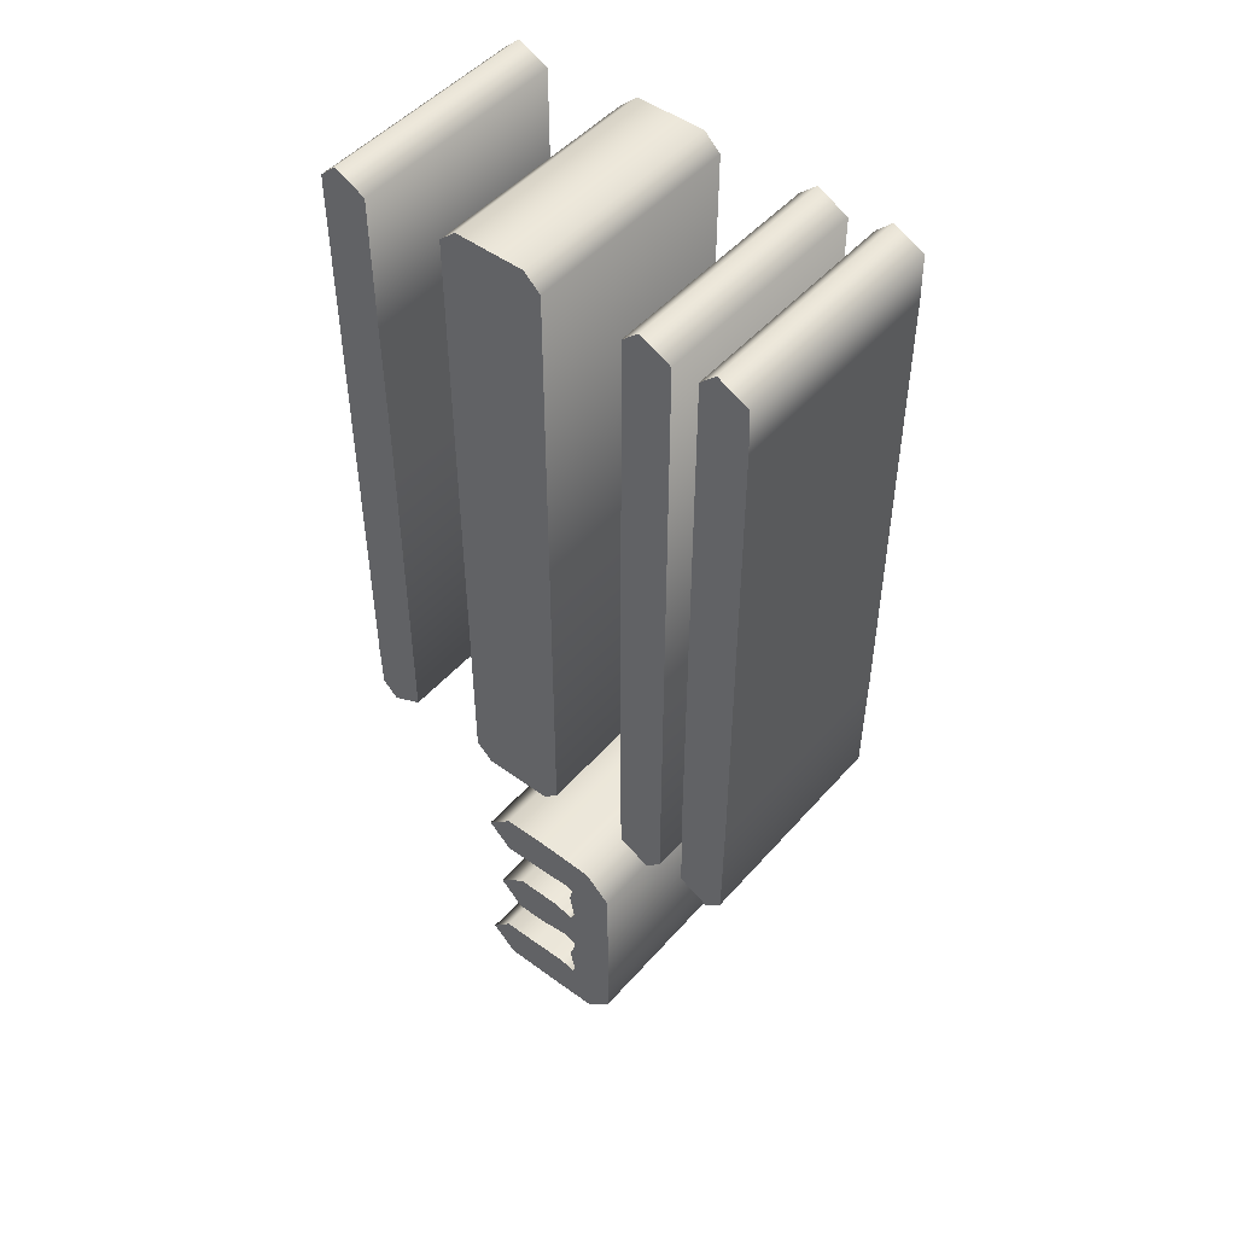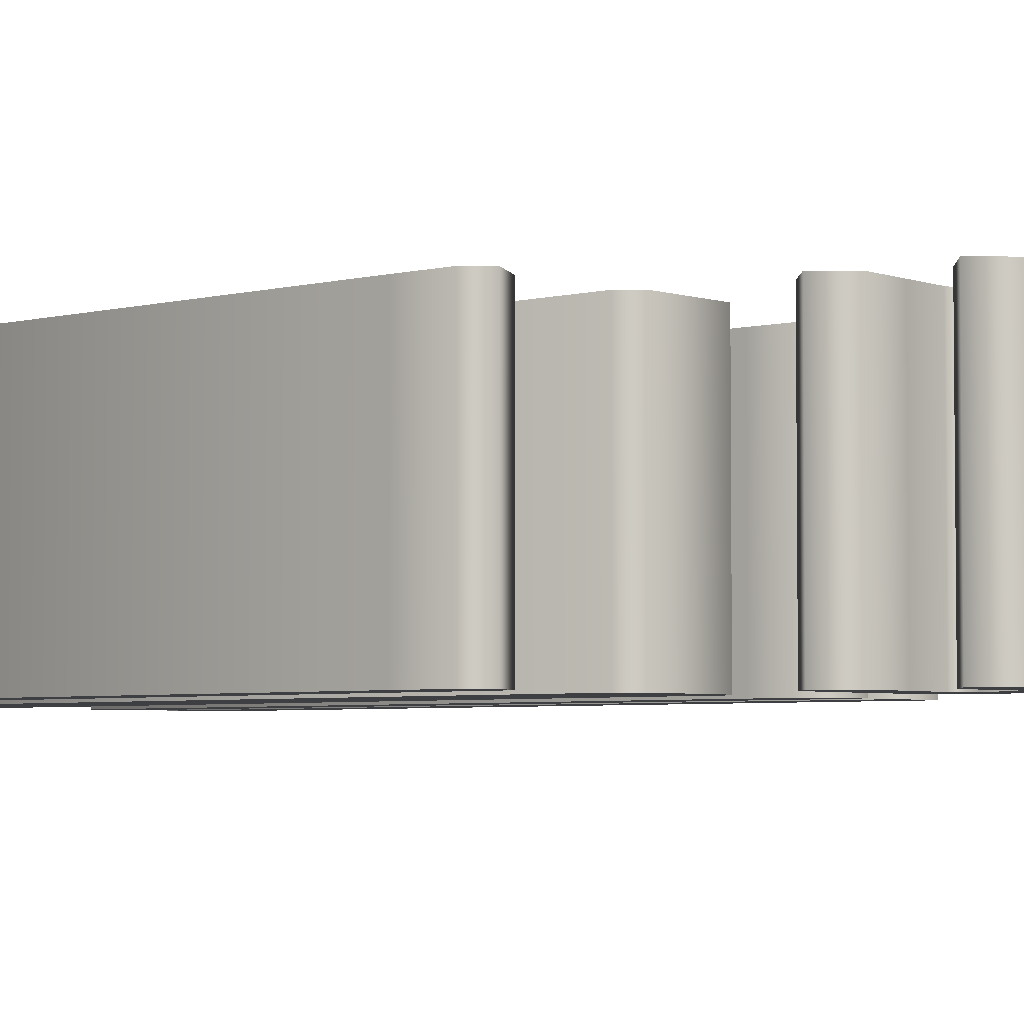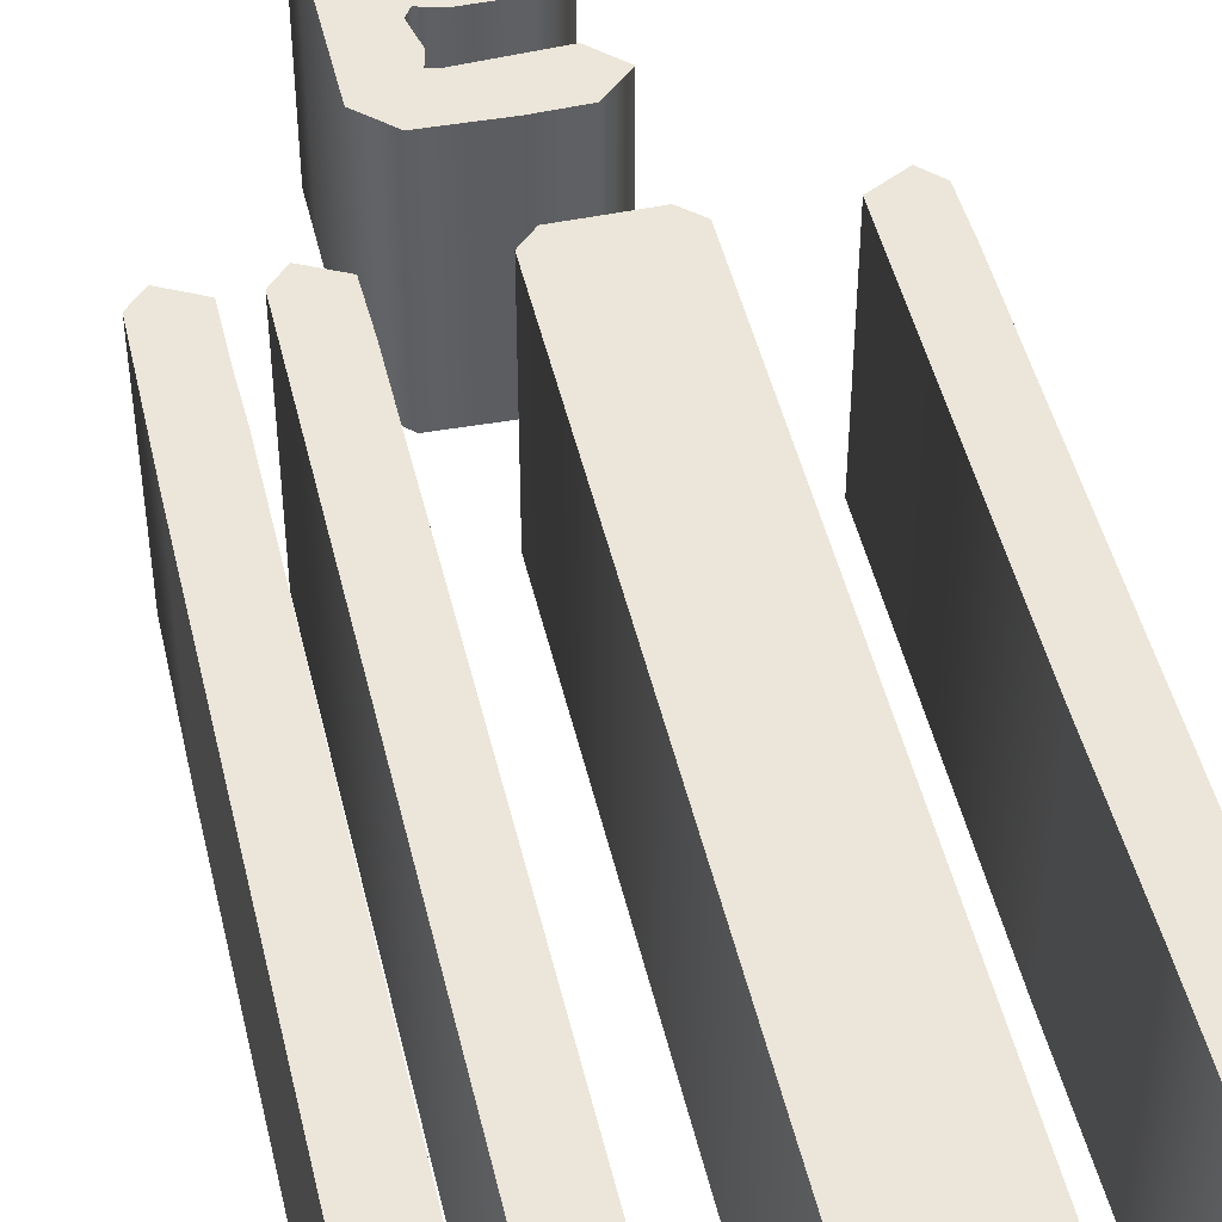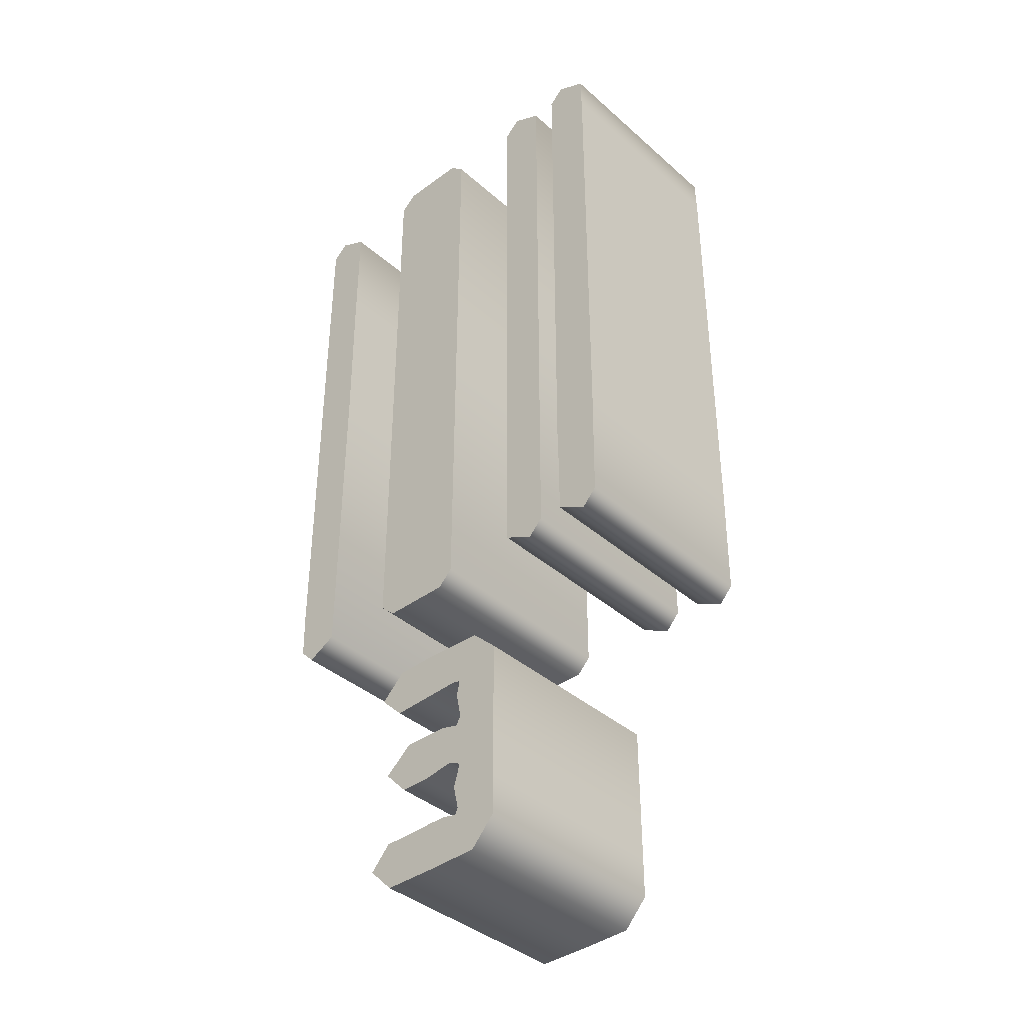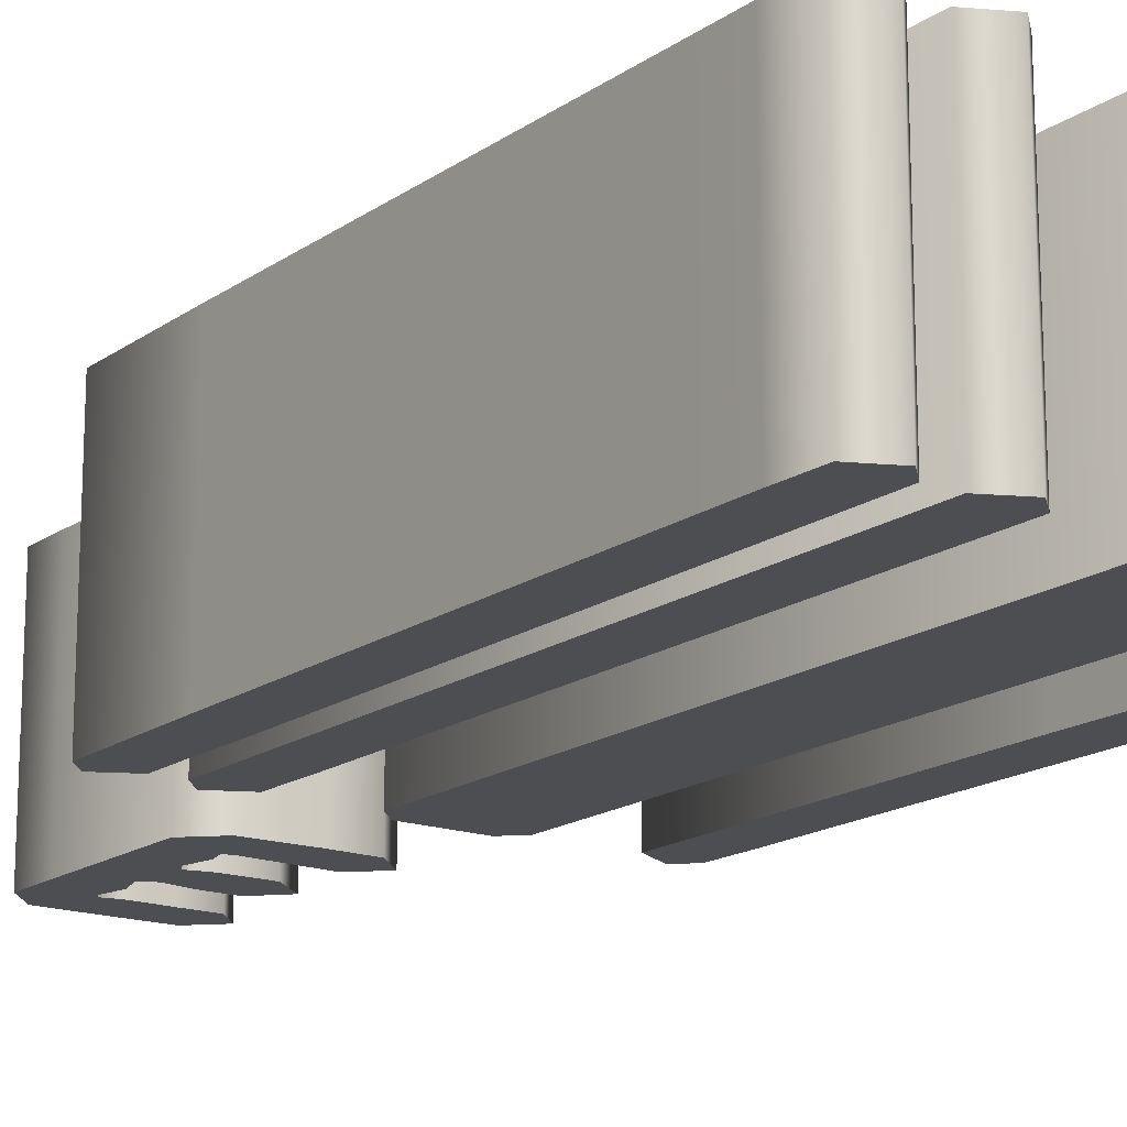
<metadata>
{"format":"obj","ext":"obj","renderer":"f3d","projection":"perspective","resolution":1024,"background":"white","views":[{"elev":49.0,"azim":39.3,"up":"+Y"},{"elev":-4.1,"azim":-48.2,"up":"+Z"},{"elev":47.6,"azim":166.9,"up":"+Z"},{"elev":-39.0,"azim":42.5,"up":"+Y"},{"elev":-16.7,"azim":144.0,"up":"+Z"}]}
</metadata>
<code>
o E
v 0.02888 -0.3825 -0.1
v 0.0259 -0.3884 -0.1
v 0.01195 -0.3855 -0.1
v -0.00498 -0.3855 -0.1
v -0.02291 -0.3865 -0.1
v -0.05478 -0.3865 -0.1
v -0.07371 -0.4074 -0.1
v -0.0508 -0.4303 -0.1
v -0.002988 -0.4303 -0.1
v 0.04681 -0.4293 -0.1
v 0.06972 -0.4044 -0.1
v 0.06972 -0.3625 -0.1
v 0.06972 -0.2341 -0.1
v 0.04582 -0.2112 -0.1
v 0.01793 -0.2102 -0.1
v -0.00996 -0.2092 -0.1
v -0.04681 -0.2102 -0.1
v -0.06972 -0.2321 -0.1
v -0.04781 -0.254 -0.1
v -0.01394 -0.2525 -0.1
v 0.01992 -0.251 -0.1
v 0.02789 -0.253 -0.1
v 0.0249 -0.2669 -0.1
v 0.02739 -0.2789 -0.1
v 0.02988 -0.2908 -0.1
v 0.0249 -0.2988 -0.1
v 0.01743 -0.2963 -0.1
v 0.005976 -0.2938 -0.1
v -0.03386 -0.2938 -0.1
v -0.05976 -0.3157 -0.1
v -0.03785 -0.3386 -0.1
v -0.01096 -0.3386 -0.1
v 0.003486 -0.3362 -0.1
v 0.01793 -0.3337 -0.1
v 0.02789 -0.3376 -0.1
v 0.02988 -0.3406 -0.1
v 0.0239 -0.3606 -0.1
v 0.02639 -0.3715 -0.1
v -0.1932 0.4502 -0.1
v -0.1932 -0.03486 -0.1
v -0.1932 -0.07669 -0.1
v -0.1922 -0.12 -0.1
v -0.1783 -0.1345 -0.1
v -0.1504 -0.1195 -0.1
v -0.1494 0.1982 -0.1
v -0.1504 0.3247 -0.1
v -0.1504 0.4502 -0.1
v -0.1783 0.4641 -0.1
v -0.07869 0.4502 -0.1
v -0.07869 -0.1195 -0.1
v -0.06374 -0.1335 -0.1
v -0.000996 -0.1335 -0.1
v 0.01295 -0.1195 -0.1
v 0.01394 0.4502 -0.1
v -0.000996 0.4641 -0.1
v -0.06374 0.4641 -0.1
v 0.08466 0.4502 -0.1
v 0.08466 -0.03486 -0.1
v 0.08466 -0.07669 -0.1
v 0.08566 -0.12 -0.1
v 0.1135 -0.1345 -0.1
v 0.1275 -0.1195 -0.1
v 0.1275 0.4502 -0.1
v 0.0996 0.4641 -0.1
v 0.1504 0.4502 -0.1
v 0.1494 -0.03486 -0.1
v 0.1504 -0.07669 -0.1
v 0.1504 -0.1195 -0.1
v 0.1783 -0.1345 -0.1
v 0.1922 -0.1195 -0.1
v 0.1932 -0.006972 -0.1
v 0.1932 0.1056 -0.1
v 0.1932 0.3715 -0.1
v 0.1932 0.4104 -0.1
v 0.1922 0.4507 -0.1
v 0.1643 0.4641 -0.1
v 0.02889 -0.3825 0.1
v 0.0259 -0.3884 0.1
v 0.01195 -0.3855 0.1
v -0.00498 -0.3855 0.1
v -0.02291 -0.3865 0.1
v -0.05478 -0.3865 0.1
v -0.07371 -0.4074 0.1
v -0.0508 -0.4303 0.1
v -0.002988 -0.4303 0.1
v 0.04681 -0.4293 0.1
v 0.06972 -0.4044 0.1
v 0.06972 -0.3625 0.1
v 0.06972 -0.2341 0.1
v 0.04582 -0.2112 0.1
v 0.01793 -0.2102 0.1
v -0.00996 -0.2092 0.1
v -0.04681 -0.2102 0.1
v -0.06972 -0.2321 0.1
v -0.04781 -0.254 0.1
v -0.01394 -0.2525 0.1
v 0.01992 -0.251 0.1
v 0.02789 -0.253 0.1
v 0.0249 -0.2669 0.1
v 0.02739 -0.2789 0.1
v 0.02988 -0.2908 0.1
v 0.0249 -0.2988 0.1
v 0.01743 -0.2963 0.1
v 0.005976 -0.2938 0.1
v -0.03386 -0.2938 0.1
v -0.05976 -0.3157 0.1
v -0.03785 -0.3386 0.1
v -0.01096 -0.3386 0.1
v 0.003486 -0.3362 0.1
v 0.01793 -0.3337 0.1
v 0.02789 -0.3376 0.1
v 0.02988 -0.3406 0.1
v 0.0239 -0.3606 0.1
v 0.02639 -0.3715 0.1
v -0.1932 0.4502 0.1
v -0.1932 -0.03486 0.1
v -0.1932 -0.07669 0.1
v -0.1922 -0.12 0.1
v -0.1783 -0.1345 0.1
v -0.1504 -0.1195 0.1
v -0.1494 0.1982 0.1
v -0.1504 0.3247 0.1
v -0.1504 0.4502 0.1
v -0.1783 0.4641 0.1
v -0.07869 0.4502 0.1
v -0.07869 -0.1195 0.1
v -0.06374 -0.1335 0.1
v -0.000996 -0.1335 0.1
v 0.01295 -0.1195 0.1
v 0.01394 0.4502 0.1
v -0.000996 0.4641 0.1
v -0.06374 0.4641 0.1
v 0.08466 0.4502 0.1
v 0.08466 -0.03486 0.1
v 0.08466 -0.07669 0.1
v 0.08566 -0.12 0.1
v 0.1135 -0.1345 0.1
v 0.1275 -0.1195 0.1
v 0.1275 0.4502 0.1
v 0.0996 0.4641 0.1
v 0.1504 0.4502 0.1
v 0.1494 -0.03486 0.1
v 0.1504 -0.07669 0.1
v 0.1504 -0.1195 0.1
v 0.1783 -0.1345 0.1
v 0.1922 -0.1195 0.1
v 0.1932 -0.006972 0.1
v 0.1932 0.1056 0.1
v 0.1932 0.3715 0.1
v 0.1932 0.4104 0.1
v 0.1922 0.4507 0.1
v 0.1643 0.4641 0.1
v -0.1932 0.4502 0.1
v -0.1932 0.4502 -0.1
v -0.1932 -0.03486 0.1
v -0.1932 -0.03486 -0.1
v -0.1932 -0.07669 0.1
v -0.1932 -0.07669 -0.1
v -0.1922 -0.12 0.1
v -0.1922 -0.12 -0.1
v -0.1783 -0.1345 0.1
v -0.1783 -0.1345 -0.1
v -0.1504 -0.1195 0.1
v -0.1504 -0.1195 -0.1
v -0.1494 0.1982 0.1
v -0.1494 0.1982 -0.1
v -0.1504 0.3247 0.1
v -0.1504 0.3247 -0.1
v -0.1504 0.4502 0.1
v -0.1504 0.4502 -0.1
v -0.1783 0.4641 0.1
v -0.1783 0.4641 -0.1
v -0.07869 0.4502 0.1
v -0.07869 0.4502 -0.1
v -0.07869 -0.1195 0.1
v -0.07869 -0.1195 -0.1
v -0.06374 -0.1335 0.1
v -0.06374 -0.1335 -0.1
v -0.000996 -0.1335 0.1
v -0.000996 -0.1335 -0.1
v 0.01295 -0.1195 0.1
v 0.01295 -0.1195 -0.1
v 0.01394 0.4502 0.1
v 0.01394 0.4502 -0.1
v -0.000996 0.4641 0.1
v -0.000996 0.4641 -0.1
v -0.06374 0.4641 0.1
v -0.06374 0.4641 -0.1
v 0.08466 0.4502 0.1
v 0.08466 0.4502 -0.1
v 0.08466 -0.03486 0.1
v 0.08466 -0.03486 -0.1
v 0.08466 -0.07669 0.1
v 0.08466 -0.07669 -0.1
v 0.08566 -0.12 0.1
v 0.08566 -0.12 -0.1
v 0.1135 -0.1345 0.1
v 0.1135 -0.1345 -0.1
v 0.1275 -0.1195 0.1
v 0.1275 -0.1195 -0.1
v 0.1275 0.4502 0.1
v 0.1275 0.4502 -0.1
v 0.0996 0.4641 0.1
v 0.0996 0.4641 -0.1
v 0.1504 0.4502 0.1
v 0.1504 0.4502 -0.1
v 0.1494 -0.03486 0.1
v 0.1494 -0.03486 -0.1
v 0.1504 -0.07669 0.1
v 0.1504 -0.07669 -0.1
v 0.1504 -0.1195 0.1
v 0.1504 -0.1195 -0.1
v 0.1783 -0.1345 0.1
v 0.1783 -0.1345 -0.1
v 0.1922 -0.1195 0.1
v 0.1922 -0.1195 -0.1
v 0.1932 -0.006972 0.1
v 0.1932 -0.006972 -0.1
v 0.1932 0.1056 0.1
v 0.1932 0.1056 -0.1
v 0.1932 0.3715 0.1
v 0.1932 0.3715 -0.1
v 0.1932 0.4104 0.1
v 0.1932 0.4104 -0.1
v 0.1922 0.4507 0.1
v 0.1922 0.4507 -0.1
v 0.1643 0.4641 0.1
v 0.1643 0.4641 -0.1
v 0.02889 -0.3825 0.1
v 0.02888 -0.3825 -0.1
v 0.0259 -0.3884 0.1
v 0.0259 -0.3884 -0.1
v 0.01195 -0.3855 0.1
v 0.01195 -0.3855 -0.1
v -0.00498 -0.3855 0.1
v -0.00498 -0.3855 -0.1
v -0.02291 -0.3865 0.1
v -0.02291 -0.3865 -0.1
v -0.05478 -0.3865 0.1
v -0.05478 -0.3865 -0.1
v -0.07371 -0.4074 0.1
v -0.07371 -0.4074 -0.1
v -0.0508 -0.4303 0.1
v -0.0508 -0.4303 -0.1
v -0.002988 -0.4303 0.1
v -0.002988 -0.4303 -0.1
v 0.04681 -0.4293 0.1
v 0.04681 -0.4293 -0.1
v 0.06972 -0.4044 0.1
v 0.06972 -0.4044 -0.1
v 0.06972 -0.3625 0.1
v 0.06972 -0.3625 -0.1
v 0.06972 -0.2341 0.1
v 0.06972 -0.2341 -0.1
v 0.04582 -0.2112 0.1
v 0.04582 -0.2112 -0.1
v 0.01793 -0.2102 0.1
v 0.01793 -0.2102 -0.1
v -0.00996 -0.2092 0.1
v -0.00996 -0.2092 -0.1
v -0.04681 -0.2102 0.1
v -0.04681 -0.2102 -0.1
v -0.06972 -0.2321 0.1
v -0.06972 -0.2321 -0.1
v -0.04781 -0.254 0.1
v -0.04781 -0.254 -0.1
v -0.01394 -0.2525 0.1
v -0.01394 -0.2525 -0.1
v 0.01992 -0.251 0.1
v 0.01992 -0.251 -0.1
v 0.02789 -0.253 0.1
v 0.02789 -0.253 -0.1
v 0.0249 -0.2669 0.1
v 0.0249 -0.2669 -0.1
v 0.02739 -0.2789 0.1
v 0.02739 -0.2789 -0.1
v 0.02988 -0.2908 0.1
v 0.02988 -0.2908 -0.1
v 0.0249 -0.2988 0.1
v 0.0249 -0.2988 -0.1
v 0.01743 -0.2963 0.1
v 0.01743 -0.2963 -0.1
v 0.005976 -0.2938 0.1
v 0.005976 -0.2938 -0.1
v -0.03386 -0.2938 0.1
v -0.03386 -0.2938 -0.1
v -0.05976 -0.3157 0.1
v -0.05976 -0.3157 -0.1
v -0.03785 -0.3386 0.1
v -0.03785 -0.3386 -0.1
v -0.01096 -0.3386 0.1
v -0.01096 -0.3386 -0.1
v 0.003486 -0.3362 0.1
v 0.003486 -0.3362 -0.1
v 0.01793 -0.3337 0.1
v 0.01793 -0.3337 -0.1
v 0.02789 -0.3376 0.1
v 0.02789 -0.3376 -0.1
v 0.02988 -0.3406 0.1
v 0.02988 -0.3406 -0.1
v 0.0239 -0.3606 0.1
v 0.0239 -0.3606 -0.1
v 0.02639 -0.3715 0.1
v 0.02639 -0.3715 -0.1
f 47 39 48
f 46 39 47
f 46 40 39
f 45 40 46
f 44 40 45
f 44 41 40
f 44 42 41
f 43 42 44
f 54 56 55
f 54 49 56
f 53 49 54
f 53 50 49
f 52 50 53
f 52 51 50
f 63 57 64
f 62 57 63
f 62 58 57
f 62 59 58
f 62 60 59
f 61 60 62
f 75 65 76
f 74 65 75
f 74 66 65
f 73 66 74
f 72 66 73
f 71 66 72
f 70 66 71
f 70 67 66
f 70 68 67
f 69 68 70
f 15 17 16
f 14 17 15
f 14 18 17
f 13 18 14
f 13 19 18
f 12 22 13
f 22 21 13
f 21 19 13
f 20 19 21
f 12 23 22
f 12 24 23
f 12 25 24
f 12 26 25
f 27 29 28
f 27 30 29
f 26 30 27
f 12 35 26
f 35 34 26
f 34 30 26
f 34 31 30
f 33 31 34
f 32 31 33
f 12 36 35
f 12 37 36
f 12 38 37
f 11 38 12
f 11 1 38
f 11 2 1
f 2 4 3
f 2 5 4
f 2 6 5
f 2 7 6
f 11 7 2
f 10 7 11
f 10 8 7
f 9 8 10
f 123 124 115
f 122 123 115
f 122 115 116
f 121 122 116
f 120 121 116
f 120 116 117
f 120 117 118
f 119 120 118
f 130 131 132
f 130 132 125
f 129 130 125
f 129 125 126
f 128 129 126
f 128 126 127
f 139 140 133
f 138 139 133
f 138 133 134
f 138 134 135
f 138 135 136
f 137 138 136
f 151 152 141
f 150 151 141
f 150 141 142
f 149 150 142
f 148 149 142
f 147 148 142
f 146 147 142
f 146 142 143
f 146 143 144
f 145 146 144
f 91 92 93
f 90 91 93
f 90 93 94
f 89 90 94
f 89 94 95
f 88 89 98
f 98 89 97
f 97 89 95
f 96 97 95
f 88 98 99
f 88 99 100
f 88 100 101
f 88 101 102
f 103 104 105
f 103 105 106
f 102 103 106
f 88 102 111
f 111 102 110
f 110 102 106
f 110 106 107
f 109 110 107
f 108 109 107
f 88 111 112
f 88 112 113
f 88 113 114
f 87 88 114
f 87 114 77
f 87 77 78
f 78 79 80
f 78 80 81
f 78 81 82
f 78 82 83
f 87 78 83
f 86 87 83
f 86 83 84
f 85 86 84
f 154 156 155 153
f 156 158 157 155
f 158 160 159 157
f 160 162 161 159
f 162 164 163 161
f 164 166 165 163
f 166 168 167 165
f 168 170 169 167
f 170 172 171 169
f 172 154 153 171
f 174 176 175 173
f 176 178 177 175
f 178 180 179 177
f 180 182 181 179
f 182 184 183 181
f 184 186 185 183
f 186 188 187 185
f 188 174 173 187
f 190 192 191 189
f 192 194 193 191
f 194 196 195 193
f 196 198 197 195
f 198 200 199 197
f 200 202 201 199
f 202 204 203 201
f 204 190 189 203
f 206 208 207 205
f 208 210 209 207
f 210 212 211 209
f 212 214 213 211
f 214 216 215 213
f 216 218 217 215
f 218 220 219 217
f 220 222 221 219
f 222 224 223 221
f 224 226 225 223
f 226 228 227 225
f 228 206 205 227
f 230 232 231 229
f 232 234 233 231
f 234 236 235 233
f 236 238 237 235
f 238 240 239 237
f 240 242 241 239
f 242 244 243 241
f 244 246 245 243
f 246 248 247 245
f 248 250 249 247
f 250 252 251 249
f 252 254 253 251
f 254 256 255 253
f 256 258 257 255
f 258 260 259 257
f 260 262 261 259
f 262 264 263 261
f 264 266 265 263
f 266 268 267 265
f 268 270 269 267
f 270 272 271 269
f 272 274 273 271
f 274 276 275 273
f 276 278 277 275
f 278 280 279 277
f 280 282 281 279
f 282 284 283 281
f 284 286 285 283
f 286 288 287 285
f 288 290 289 287
f 290 292 291 289
f 292 294 293 291
f 294 296 295 293
f 296 298 297 295
f 298 300 299 297
f 300 302 301 299
f 302 304 303 301
f 304 230 229 303

</code>
